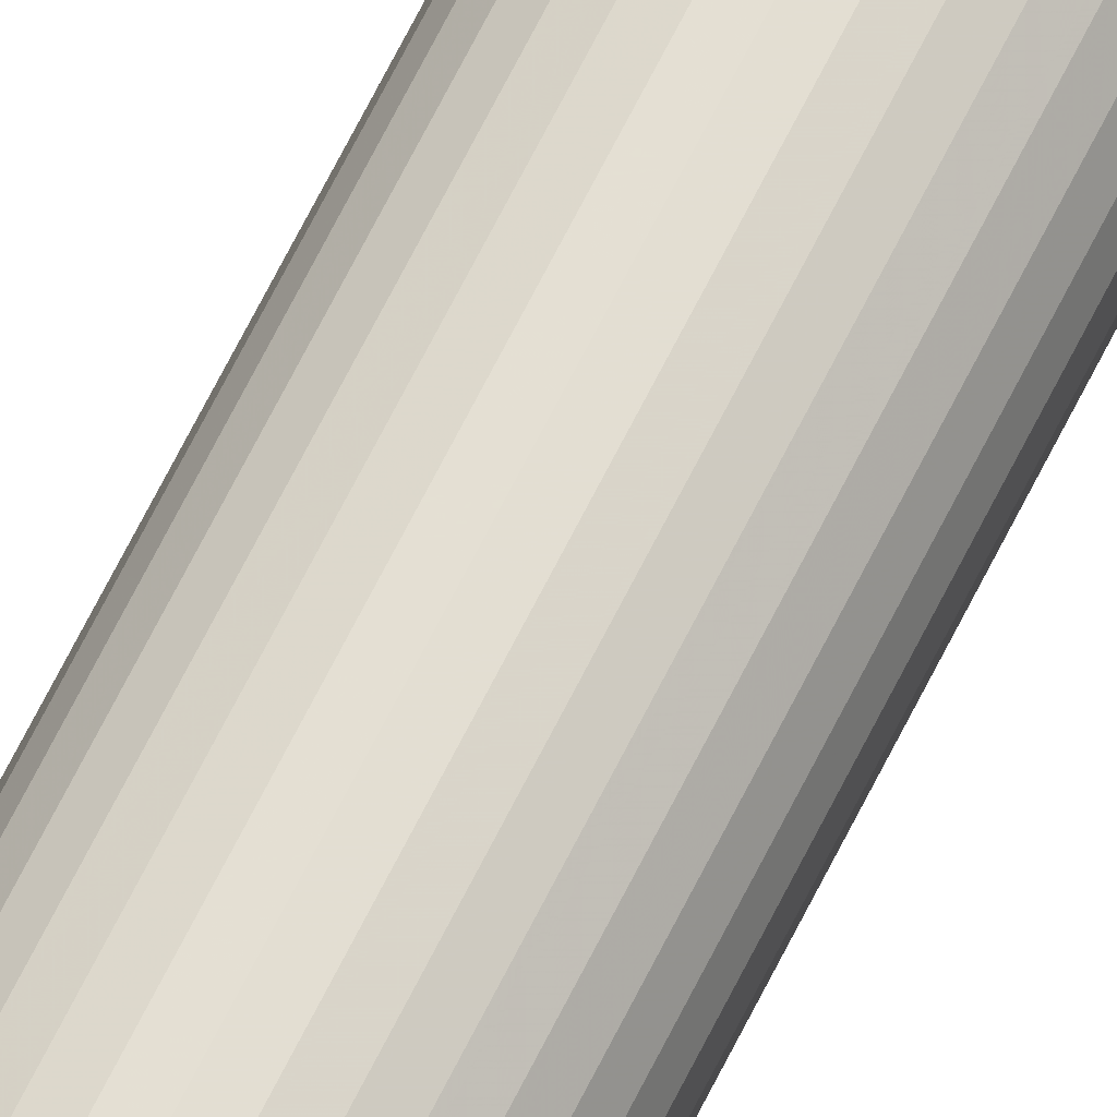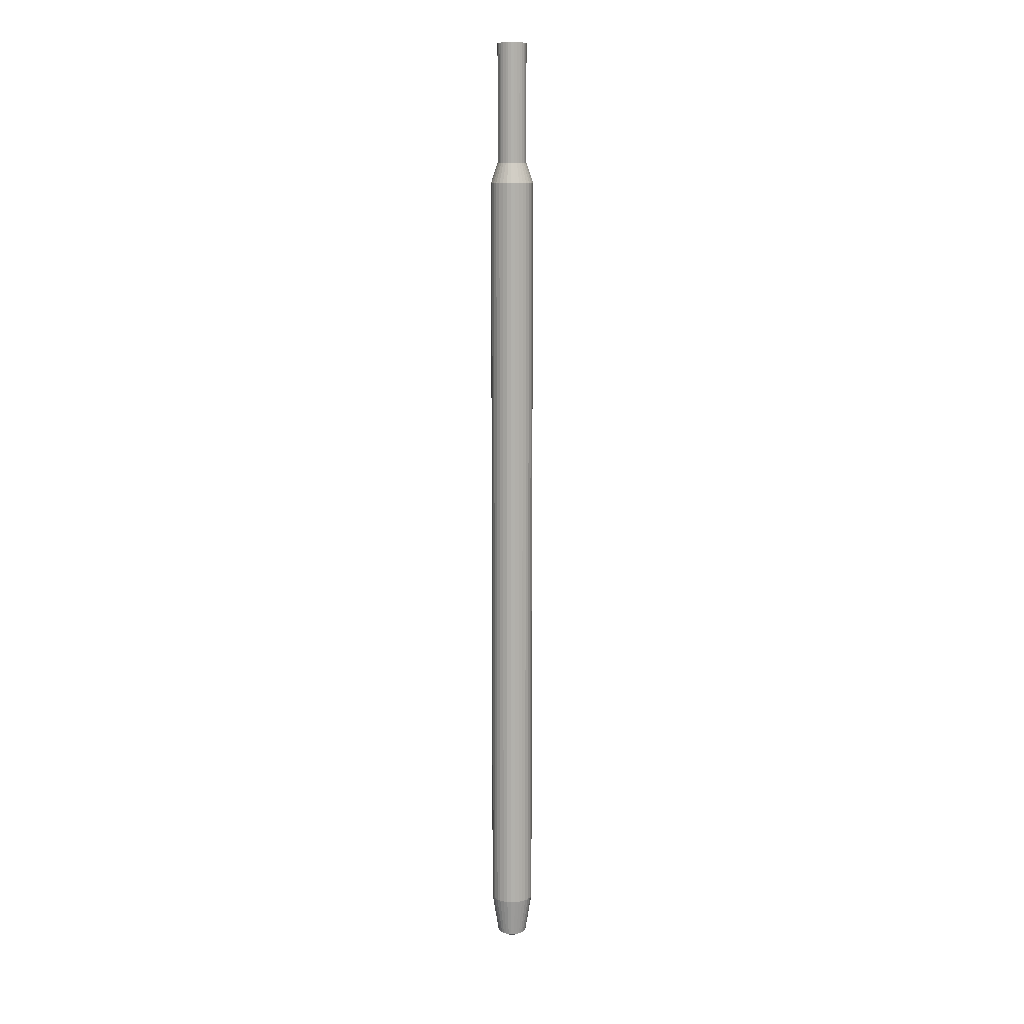
<metadata>
{"format":"obj","ext":"obj","renderer":"f3d","projection":"perspective","resolution":1024,"background":"white","views":[{"elev":65.9,"azim":-153.8,"up":"+Z"},{"elev":11.4,"azim":149.0,"up":"+Y"}]}
</metadata>
<code>
o Sphere_Sphere.002
v 1e-06 7.708 -0
v -0.172 3.3 -0
v -0.1687 3.3 -0.03355
v -0.1589 3.3 -0.06582
v -0.143 3.3 -0.09555
v -0.1216 3.3 -0.1216
v -0.09555 3.3 -0.143
v -0.06582 3.3 -0.1589
v -0.03355 3.3 -0.1687
v 1e-06 3.3 -0.172
v 0.03355 3.3 -0.1687
v 0.06582 3.3 -0.1589
v 0.09555 3.3 -0.143
v 0.1216 3.3 -0.1216
v 0.143 3.3 -0.09555
v 0.1589 3.3 -0.06582
v 0.1687 3.3 -0.03355
v 0.172 3.3 -0
v 0.1687 3.3 0.03355
v 0.1589 3.3 0.06582
v 0.143 3.3 0.09555
v 0.1216 3.3 0.1216
v 0.09555 3.3 0.143
v 0.06582 3.3 0.1589
v 0.03355 3.3 0.1687
v 1e-06 3.3 0.172
v -0.03355 3.3 0.1687
v -0.06582 3.3 0.1589
v -0.09555 3.3 0.143
v -0.1216 3.3 0.1216
v -0.143 3.3 0.09555
v -0.1589 3.3 0.06582
v -0.1687 3.3 0.03355
v -0.172 4.4 -0
v -0.1687 4.4 -0.03355
v -0.1589 4.4 -0.06582
v -0.143 4.4 -0.09555
v -0.1216 4.4 -0.1216
v -0.09555 4.4 -0.143
v -0.06582 4.4 -0.1589
v -0.03355 4.4 -0.1687
v 1e-06 4.4 -0.172
v 0.03355 4.4 -0.1687
v 0.06582 4.4 -0.1589
v 0.09555 4.4 -0.143
v 0.1216 4.4 -0.1216
v 0.143 4.4 -0.09555
v 0.1589 4.4 -0.06582
v 0.1687 4.4 -0.03355
v 0.172 4.4 -0
v 0.1687 4.4 0.03355
v 0.1589 4.4 0.06582
v 0.143 4.4 0.09555
v 0.1216 4.4 0.1216
v 0.09555 4.4 0.143
v 0.06582 4.4 0.1589
v 0.03355 4.4 0.1687
v 1e-06 4.4 0.172
v -0.03355 4.4 0.1687
v -0.06582 4.4 0.1589
v -0.09555 4.4 0.143
v -0.1216 4.4 0.1216
v -0.143 4.4 0.09555
v -0.1589 4.4 0.06582
v -0.1687 4.4 0.03355
v -0.172 5.72 -0
v -0.1687 5.72 -0.03355
v -0.1589 5.72 -0.06582
v -0.143 5.72 -0.09555
v -0.1216 5.72 -0.1216
v -0.09555 5.72 -0.143
v -0.06582 5.72 -0.1589
v -0.03355 5.72 -0.1687
v 1e-06 5.72 -0.172
v 0.03355 5.72 -0.1687
v 0.06582 5.72 -0.1589
v 0.09555 5.72 -0.143
v 0.1216 5.72 -0.1216
v 0.143 5.72 -0.09555
v 0.1589 5.72 -0.06582
v 0.1687 5.72 -0.03355
v 0.172 5.72 -0
v 0.1687 5.72 0.03355
v 0.1589 5.72 0.06582
v 0.143 5.72 0.09555
v 0.1216 5.72 0.1216
v 0.09555 5.72 0.143
v 0.06582 5.72 0.1589
v 0.03355 5.72 0.1687
v 1e-06 5.72 0.172
v -0.03355 5.72 0.1687
v -0.06582 5.72 0.1589
v -0.09555 5.72 0.143
v -0.1216 5.72 0.1216
v -0.143 5.72 0.09555
v -0.1589 5.72 0.06582
v -0.1687 5.72 0.03355
v -0.172 6.6 -0
v -0.1687 6.6 -0.03355
v -0.1589 6.6 -0.06582
v -0.143 6.6 -0.09555
v -0.1216 6.6 -0.1216
v -0.09555 6.6 -0.143
v -0.06582 6.6 -0.1589
v -0.03355 6.6 -0.1687
v 1e-06 6.6 -0.172
v 0.03355 6.6 -0.1687
v 0.06582 6.6 -0.1589
v 0.09555 6.6 -0.143
v 0.1216 6.6 -0.1216
v 0.143 6.6 -0.09555
v 0.1589 6.6 -0.06582
v 0.1687 6.6 -0.03355
v 0.172 6.6 -0
v 0.1687 6.6 0.03355
v 0.1589 6.6 0.06582
v 0.143 6.6 0.09555
v 0.1216 6.6 0.1216
v 0.09555 6.6 0.143
v 0.06582 6.6 0.1589
v 0.03355 6.6 0.1687
v 1e-06 6.6 0.172
v -0.03355 6.6 0.1687
v -0.06582 6.6 0.1589
v -0.09555 6.6 0.143
v -0.1216 6.6 0.1216
v -0.143 6.6 0.09555
v -0.1589 6.6 0.06582
v -0.1687 6.6 0.03355
v -0.1171 6.762 -0
v -0.1148 6.762 -0.02284
v -0.1082 6.762 -0.04481
v -0.09735 6.762 -0.06505
v -0.08279 6.762 -0.08279
v -0.06505 6.762 -0.09735
v -0.0448 6.762 -0.1082
v -0.02284 6.762 -0.1148
v 1e-06 6.762 -0.1171
v 0.02284 6.762 -0.1148
v 0.04481 6.762 -0.1082
v 0.06505 6.762 -0.09735
v 0.08279 6.762 -0.08279
v 0.09735 6.762 -0.06505
v 0.1082 6.762 -0.04481
v 0.1148 6.762 -0.02284
v 0.1171 6.762 -0
v 0.1148 6.762 0.02284
v 0.1082 6.762 0.0448
v 0.09735 6.762 0.06505
v 0.08279 6.762 0.08279
v 0.06505 6.762 0.09735
v 0.04481 6.762 0.1082
v 0.02284 6.762 0.1148
v 1e-06 6.762 0.1171
v -0.02284 6.762 0.1148
v -0.0448 6.762 0.1082
v -0.06505 6.762 0.09735
v -0.08279 6.762 0.08279
v -0.09735 6.762 0.06505
v -0.1082 6.762 0.0448
v -0.1148 6.762 0.02284
v -0.1171 7.708 -0
v -0.1148 7.708 -0.02284
v -0.1082 7.708 -0.04481
v -0.09735 7.708 -0.06505
v -0.08279 7.708 -0.08279
v -0.06505 7.708 -0.09735
v -0.0448 7.708 -0.1082
v -0.02284 7.708 -0.1148
v 1e-06 7.708 -0.1171
v 0.02284 7.708 -0.1148
v 0.04481 7.708 -0.1082
v 0.06505 7.708 -0.09735
v 0.08279 7.708 -0.08279
v 0.09735 7.708 -0.06505
v 0.1082 7.708 -0.04481
v 0.1148 7.708 -0.02284
v 0.1171 7.708 -0
v 0.1148 7.708 0.02284
v 0.1082 7.708 0.0448
v 0.09735 7.708 0.06505
v 0.08279 7.708 0.08279
v 0.06505 7.708 0.09735
v 0.04481 7.708 0.1082
v 0.02284 7.708 0.1148
v 1e-06 7.708 0.1171
v -0.02284 7.708 0.1148
v -0.0448 7.708 0.1082
v -0.06505 7.708 0.09735
v -0.08279 7.708 0.08279
v -0.09735 7.708 0.06505
v -0.1082 7.708 0.0448
v -0.1148 7.708 0.02284
v -0.172 3 -0
v -0.1687 3 -0.03355
v -0.1589 3 -0.06582
v -0.143 3 -0.09555
v -0.1216 3 -0.1216
v -0.09555 3 -0.143
v -0.06582 3 -0.1589
v -0.03355 3 -0.1687
v 1e-06 3 -0.172
v 0.03355 3 -0.1687
v 0.06582 3 -0.1589
v 0.09555 3 -0.143
v 0.1216 3 -0.1216
v 0.143 3 -0.09555
v 0.1589 3 -0.06582
v 0.1687 3 -0.03355
v 0.172 3 -0
v 0.1687 3 0.03355
v 0.1589 3 0.06582
v 0.143 3 0.09555
v 0.1216 3 0.1216
v 0.09555 3 0.143
v 0.06582 3 0.1589
v 0.03355 3 0.1687
v 0 3 0.172
v -0.03355 3 0.1687
v -0.06582 3 0.1589
v -0.09555 3 0.143
v -0.1216 3 0.1216
v -0.143 3 0.09555
v -0.1589 3 0.06582
v -0.1687 3 0.03355
v -0.172 2 -0
v -0.1687 2 -0.03355
v -0.1589 2 -0.06582
v -0.143 2 -0.09555
v -0.1216 2 -0.1216
v -0.09555 2 -0.143
v -0.06582 2 -0.1589
v -0.03355 2 -0.1687
v 0 2 -0.172
v 0.03355 2 -0.1687
v 0.06582 2 -0.1589
v 0.09555 2 -0.143
v 0.1216 2 -0.1216
v 0.143 2 -0.09555
v 0.1589 2 -0.06582
v 0.1687 2 -0.03355
v 0.172 2 -0
v 0.1687 2 0.03355
v 0.1589 2 0.06582
v 0.143 2 0.09555
v 0.1216 2 0.1216
v 0.09555 2 0.143
v 0.06582 2 0.1589
v 0.03355 2 0.1687
v 0 2 0.172
v -0.03355 2 0.1687
v -0.06582 2 0.1589
v -0.09555 2 0.143
v -0.1216 2 0.1216
v -0.143 2 0.09555
v -0.1589 2 0.06582
v -0.1687 2 0.03355
v -0.172 1 -0
v -0.1687 1 -0.03355
v -0.1589 1 -0.06582
v -0.143 1 -0.09555
v -0.1216 1 -0.1216
v -0.09555 1 -0.143
v -0.06582 1 -0.1589
v -0.03355 1 -0.1687
v 0 1 -0.172
v 0.03355 1 -0.1687
v 0.06582 1 -0.1589
v 0.09555 1 -0.143
v 0.1216 1 -0.1216
v 0.143 1 -0.09555
v 0.1589 1 -0.06582
v 0.1687 1 -0.03355
v 0.172 1 -0
v 0.1687 1 0.03355
v 0.1589 1 0.06582
v 0.143 1 0.09555
v 0.1216 1 0.1216
v 0.09555 1 0.143
v 0.06582 1 0.1589
v 0.03355 1 0.1687
v 0 1 0.172
v -0.03355 1 0.1687
v -0.06582 1 0.1589
v -0.09555 1 0.143
v -0.1216 1 0.1216
v -0.143 1 0.09555
v -0.1589 1 0.06582
v -0.1687 1 0.03355
v -0.172 0.3968 -0
v -0.1687 0.3968 -0.03355
v -0.1589 0.3968 -0.06582
v -0.143 0.3968 -0.09555
v -0.1216 0.3968 -0.1216
v -0.09555 0.3968 -0.143
v -0.06582 0.3968 -0.1589
v -0.03355 0.3968 -0.1687
v 0 0.3968 -0.172
v 0.03355 0.3968 -0.1687
v 0.06582 0.3968 -0.1589
v 0.09555 0.3968 -0.143
v 0.1216 0.3968 -0.1216
v 0.143 0.3968 -0.09555
v 0.1589 0.3968 -0.06582
v 0.1687 0.3968 -0.03355
v 0.172 0.3968 -0
v 0.1687 0.3968 0.03355
v 0.1589 0.3968 0.06582
v 0.143 0.3968 0.09555
v 0.1216 0.3968 0.1216
v 0.09555 0.3968 0.143
v 0.06582 0.3968 0.1589
v 0.03355 0.3968 0.1687
v 0 0.3968 0.172
v -0.03355 0.3968 0.1687
v -0.06582 0.3968 0.1589
v -0.09555 0.3968 0.143
v -0.1216 0.3968 0.1216
v -0.143 0.3968 0.09555
v -0.1589 0.3968 0.06582
v -0.1687 0.3968 0.03355
v 0 0.005113 -0
v -0.1194 0.07206 -0
v -0.1171 0.07206 -0.02329
v -0.1103 0.07206 -0.04569
v -0.09927 0.07206 -0.06633
v -0.08442 0.07206 -0.08442
v -0.06633 0.07206 -0.09927
v -0.04569 0.07206 -0.1103
v -0.02329 0.07206 -0.1171
v 0 0.07206 -0.1194
v 0.02329 0.07206 -0.1171
v 0.04569 0.07206 -0.1103
v 0.06633 0.07206 -0.09927
v 0.08442 0.07206 -0.08442
v 0.09927 0.07206 -0.06633
v 0.1103 0.07206 -0.04569
v 0.1171 0.07206 -0.02329
v 0.1194 0.07206 -0
v 0.1171 0.07206 0.02329
v 0.1103 0.07206 0.04569
v 0.09927 0.07206 0.06633
v 0.08442 0.07206 0.08442
v 0.06633 0.07206 0.09927
v 0.04569 0.07206 0.1103
v 0.02329 0.07206 0.1171
v 0 0.07206 0.1194
v -0.02329 0.07206 0.1171
v -0.04569 0.07206 0.1103
v -0.06633 0.07206 0.09927
v -0.08442 0.07206 0.08442
v -0.09927 0.07206 0.06633
v -0.1103 0.07206 0.04569
v -0.1171 0.07206 0.02329
f 18 17 49
f 7 6 38
f 29 28 60
f 9 8 40
f 20 19 51
f 31 30 62
f 11 10 43
f 22 21 54
f 33 32 64
f 13 12 44
f 24 23 55
f 15 14 46
f 4 3 36
f 26 25 58
f 17 16 48
f 6 5 37
f 28 27 59
f 8 7 39
f 19 18 51
f 30 29 61
f 10 9 41
f 21 20 52
f 32 31 64
f 12 11 44
f 23 22 54
f 2 33 34
f 14 13 45
f 3 2 34
f 25 24 56
f 16 15 47
f 5 4 37
f 27 26 59
f 41 40 72
f 52 51 83
f 63 62 95
f 43 42 75
f 54 53 86
f 65 64 96
f 45 44 77
f 56 55 87
f 47 46 79
f 36 35 68
f 58 57 89
f 49 48 81
f 38 37 69
f 60 59 91
f 40 39 71
f 51 50 83
f 62 61 94
f 42 41 73
f 53 52 84
f 64 63 96
f 44 43 76
f 55 54 87
f 34 65 97
f 46 45 78
f 35 34 67
f 57 56 89
f 48 47 79
f 37 36 68
f 59 58 90
f 50 49 81
f 39 38 70
f 61 60 92
f 75 74 107
f 86 85 117
f 97 96 129
f 77 76 109
f 88 87 119
f 79 78 110
f 68 67 99
f 90 89 121
f 81 80 113
f 70 69 101
f 92 91 124
f 72 71 103
f 83 82 115
f 94 93 125
f 74 73 105
f 85 84 116
f 96 95 128
f 76 75 108
f 87 86 118
f 66 97 129
f 78 77 109
f 67 66 99
f 89 88 120
f 80 79 112
f 69 68 101
f 91 90 123
f 82 81 113
f 71 70 102
f 93 92 125
f 73 72 104
f 84 83 115
f 95 94 127
f 112 111 143
f 101 100 133
f 123 122 154
f 114 113 145
f 103 102 135
f 125 124 156
f 105 104 137
f 116 115 147
f 127 126 159
f 107 106 138
f 118 117 150
f 129 128 161
f 109 108 140
f 120 119 151
f 111 110 142
f 100 99 131
f 122 121 154
f 113 112 145
f 102 101 133
f 124 123 156
f 104 103 135
f 115 114 147
f 126 125 157
f 106 105 138
f 117 116 149
f 128 127 159
f 108 107 139
f 119 118 151
f 98 129 130
f 110 109 142
f 99 98 130
f 121 120 152
f 146 145 177
f 135 134 166
f 157 156 189
f 137 136 168
f 148 147 180
f 159 158 190
f 139 138 170
f 150 149 182
f 161 160 192
f 141 140 173
f 152 151 183
f 143 142 174
f 132 131 164
f 154 153 185
f 145 144 176
f 134 133 165
f 156 155 187
f 136 135 167
f 147 146 178
f 158 157 189
f 138 137 169
f 149 148 180
f 160 159 191
f 140 139 172
f 151 150 182
f 130 161 162
f 142 141 174
f 131 130 162
f 153 152 185
f 144 143 176
f 133 132 164
f 155 154 186
f 162 1 163
f 163 1 164
f 164 1 165
f 165 1 166
f 166 1 167
f 167 1 168
f 168 1 169
f 169 1 170
f 170 1 171
f 171 1 172
f 172 1 173
f 173 1 174
f 174 1 175
f 175 1 176
f 176 1 177
f 177 1 178
f 178 1 179
f 179 1 180
f 180 1 181
f 181 1 182
f 182 1 183
f 183 1 184
f 184 1 185
f 185 1 186
f 186 1 187
f 187 1 188
f 188 1 189
f 189 1 190
f 190 1 191
f 191 1 192
f 192 1 193
f 193 1 162
f 3 35 36
f 131 163 164
f 140 172 173
f 50 82 83
f 91 123 124
f 123 155 156
f 126 158 159
f 42 74 75
f 96 128 129
f 94 126 127
f 112 144 145
f 66 98 99
f 50 18 49
f 39 7 38
f 61 29 60
f 41 9 40
f 52 20 51
f 63 31 62
f 161 193 162
f 65 33 64
f 45 13 44
f 56 24 55
f 47 15 46
f 4 36 37
f 11 43 44
f 49 17 48
f 38 6 37
f 60 28 59
f 40 8 39
f 105 137 138
f 62 30 61
f 42 10 41
f 53 21 52
f 55 23 54
f 95 127 128
f 46 14 45
f 35 3 34
f 57 25 56
f 48 16 47
f 68 100 101
f 73 41 72
f 84 52 83
f 102 134 135
f 139 171 172
f 97 65 96
f 117 149 150
f 88 56 87
f 10 42 43
f 90 58 89
f 70 38 69
f 92 60 91
f 72 40 71
f 18 50 51
f 74 42 73
f 85 53 84
f 76 108 109
f 48 80 81
f 109 141 142
f 66 34 97
f 31 63 64
f 147 179 180
f 80 48 79
f 69 37 68
f 91 59 90
f 82 50 81
f 71 39 70
f 93 61 92
f 53 85 86
f 118 86 117
f 25 57 58
f 149 181 182
f 120 88 119
f 111 79 110
f 100 68 99
f 122 90 121
f 128 160 161
f 102 70 101
f 75 107 108
f 104 72 103
f 90 122 123
f 126 94 125
f 106 74 105
f 117 85 116
f 43 75 76
f 119 87 118
f 98 66 129
f 110 78 109
f 100 132 133
f 121 89 120
f 118 150 151
f 62 94 95
f 114 82 113
f 103 71 102
f 26 58 59
f 105 73 104
f 116 84 115
f 35 67 68
f 144 112 143
f 61 93 94
f 155 123 154
f 146 114 145
f 46 78 79
f 157 125 156
f 116 148 149
f 148 116 147
f 121 153 154
f 139 107 138
f 80 112 113
f 79 111 112
f 141 109 140
f 152 120 151
f 143 111 142
f 132 100 131
f 143 175 176
f 156 188 189
f 134 102 133
f 33 65 34
f 136 104 135
f 63 95 96
f 158 126 157
f 21 53 54
f 114 146 147
f 160 128 159
f 140 108 139
f 54 86 87
f 129 161 130
f 74 106 107
f 131 99 130
f 153 121 152
f 178 146 177
f 167 135 166
f 56 88 89
f 169 137 168
f 45 77 78
f 191 159 190
f 171 139 170
f 44 76 77
f 193 161 192
f 184 152 183
f 175 143 174
f 152 184 185
f 186 154 185
f 177 145 176
f 166 134 165
f 188 156 187
f 168 136 167
f 179 147 178
f 190 158 189
f 170 138 169
f 181 149 180
f 192 160 191
f 34 66 67
f 183 151 182
f 92 124 125
f 163 131 162
f 141 173 174
f 82 114 115
f 165 133 164
f 187 155 186
f 104 136 137
f 14 15 207
f 3 4 196
f 25 26 217
f 16 17 209
f 5 6 198
f 27 28 219
f 7 8 200
f 18 19 211
f 29 30 222
f 9 10 202
f 20 21 212
f 31 32 223
f 11 12 204
f 22 23 215
f 33 2 194
f 13 14 206
f 2 3 195
f 24 25 217
f 15 16 208
f 4 5 197
f 26 27 218
f 17 18 210
f 6 7 199
f 28 29 221
f 8 9 201
f 19 20 212
f 30 31 223
f 10 11 202
f 21 22 213
f 32 33 224
f 12 13 205
f 23 24 216
f 201 202 234
f 212 213 244
f 223 224 256
f 203 204 236
f 214 215 247
f 225 194 226
f 205 206 238
f 194 195 227
f 216 217 248
f 207 208 240
f 196 197 229
f 218 219 251
f 209 210 241
f 198 199 230
f 220 221 253
f 200 201 232
f 211 212 244
f 222 223 255
f 202 203 235
f 213 214 246
f 224 225 257
f 204 205 237
f 215 216 247
f 206 207 239
f 195 196 227
f 217 218 250
f 208 209 240
f 197 198 230
f 219 220 252
f 199 200 231
f 210 211 243
f 221 222 253
f 235 236 268
f 246 247 279
f 257 226 258
f 237 238 270
f 226 227 259
f 248 249 281
f 239 240 271
f 228 229 260
f 250 251 283
f 241 242 273
f 230 231 262
f 252 253 285
f 232 233 265
f 243 244 276
f 254 255 286
f 234 235 267
f 245 246 277
f 256 257 288
f 236 237 268
f 247 248 279
f 238 239 270
f 227 228 259
f 249 250 281
f 240 241 273
f 229 230 261
f 251 252 284
f 231 232 263
f 242 243 275
f 253 254 286
f 233 234 266
f 244 245 277
f 255 256 287
f 269 270 302
f 258 259 291
f 280 281 313
f 271 272 304
f 260 261 293
f 282 283 315
f 273 274 306
f 262 263 295
f 284 285 317
f 264 265 297
f 275 276 308
f 286 287 318
f 266 267 299
f 277 278 309
f 288 289 321
f 268 269 301
f 279 280 311
f 270 271 302
f 259 260 292
f 281 282 314
f 272 273 305
f 261 262 294
f 283 284 315
f 263 264 295
f 274 275 307
f 285 286 318
f 265 266 298
f 276 277 309
f 287 288 320
f 267 268 300
f 278 279 311
f 289 258 290
f 303 304 337
f 292 293 325
f 314 315 347
f 305 306 338
f 294 295 328
f 316 317 350
f 296 297 329
f 307 308 341
f 318 319 352
f 298 299 331
f 309 310 343
f 320 321 354
f 300 301 334
f 311 312 344
f 302 303 336
f 291 292 325
f 313 314 347
f 304 305 337
f 293 294 327
f 315 316 349
f 295 296 329
f 306 307 339
f 317 318 350
f 297 298 331
f 308 309 342
f 319 320 352
f 299 300 333
f 310 311 343
f 321 290 323
f 301 302 335
f 290 291 324
f 312 313 346
f 331 322 330
f 342 322 341
f 330 322 329
f 341 322 340
f 352 322 351
f 329 322 328
f 350 322 349
f 338 322 337
f 322 334 335
f 349 322 348
f 337 322 336
f 326 322 325
f 336 322 335
f 325 322 324
f 347 322 346
f 322 352 353
f 324 322 323
f 333 322 332
f 323 322 354
f 332 322 331
f 322 338 339
f 322 327 328
f 322 350 351
f 322 333 334
f 322 345 346
f 322 342 343
f 322 326 327
f 322 344 345
f 322 343 344
f 322 353 354
f 322 347 348
f 322 339 340
f 206 14 207
f 195 3 196
f 306 339 338
f 208 16 209
f 197 5 198
f 240 272 271
f 199 7 200
f 210 18 211
f 221 29 222
f 201 9 202
f 229 261 260
f 312 345 344
f 203 11 204
f 214 22 215
f 225 33 194
f 205 13 206
f 194 2 195
f 216 24 217
f 207 15 208
f 196 4 197
f 256 288 287
f 209 17 210
f 198 6 199
f 220 28 221
f 200 8 201
f 211 19 212
f 222 30 223
f 21 213 212
f 315 348 347
f 27 219 218
f 204 12 205
f 215 23 216
f 233 201 234
f 284 316 315
f 255 223 256
f 235 203 236
f 246 214 247
f 257 225 226
f 237 205 238
f 226 194 227
f 264 296 295
f 239 207 240
f 228 196 229
f 250 218 251
f 231 263 262
f 248 280 279
f 252 220 253
f 239 271 270
f 243 211 244
f 254 222 255
f 234 202 235
f 245 213 246
f 256 224 257
f 236 204 237
f 311 344 343
f 238 206 239
f 199 231 230
f 249 217 250
f 271 303 302
f 229 197 230
f 251 219 252
f 228 260 259
f 242 210 243
f 278 310 309
f 267 235 268
f 278 246 279
f 289 257 258
f 269 237 270
f 258 226 259
f 280 248 281
f 11 203 202
f 246 278 277
f 282 250 283
f 232 264 263
f 230 262 261
f 284 252 285
f 264 232 265
f 275 243 276
f 307 340 339
f 266 234 267
f 22 214 213
f 242 274 273
f 257 289 288
f 250 282 281
f 299 332 331
f 213 245 244
f 201 233 232
f 272 240 273
f 305 338 337
f 283 251 284
f 287 319 318
f 274 242 275
f 285 253 286
f 265 233 266
f 276 244 277
f 293 326 325
f 301 269 302
f 290 258 291
f 312 280 313
f 303 271 304
f 292 260 293
f 314 282 315
f 305 273 306
f 294 262 295
f 316 284 317
f 296 264 297
f 307 275 308
f 28 220 219
f 298 266 299
f 217 249 248
f 320 288 321
f 300 268 301
f 209 241 240
f 33 225 224
f 291 259 292
f 313 281 314
f 304 272 305
f 293 261 294
f 216 248 247
f 280 312 311
f 306 274 307
f 317 285 318
f 297 265 298
f 308 276 309
f 319 287 320
f 299 267 300
f 310 278 311
f 321 289 290
f 336 303 337
f 318 351 350
f 297 330 329
f 320 353 352
f 327 294 328
f 349 316 350
f 255 287 286
f 340 307 341
f 351 318 352
f 200 232 231
f 342 309 343
f 353 320 354
f 333 300 334
f 222 254 253
f 335 302 336
f 324 291 325
f 346 313 347
f 26 218 217
f 326 293 327
f 348 315 349
f 328 295 329
f 196 228 227
f 237 269 268
f 330 297 331
f 341 308 342
f 332 299 333
f 210 242 241
f 354 321 323
f 334 301 335
f 323 290 324
f 345 312 346
f 32 224 223

</code>
